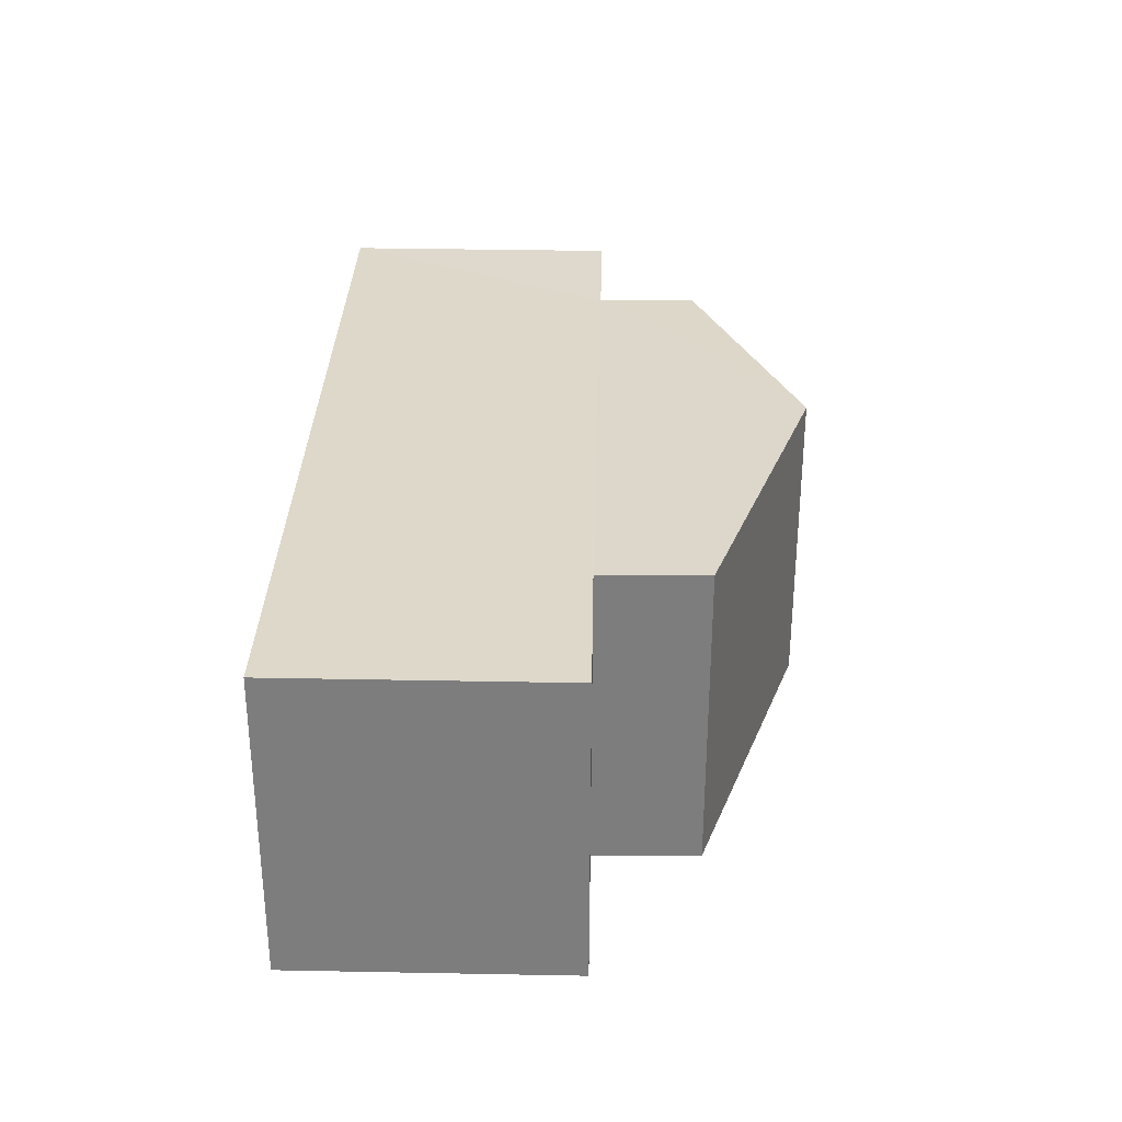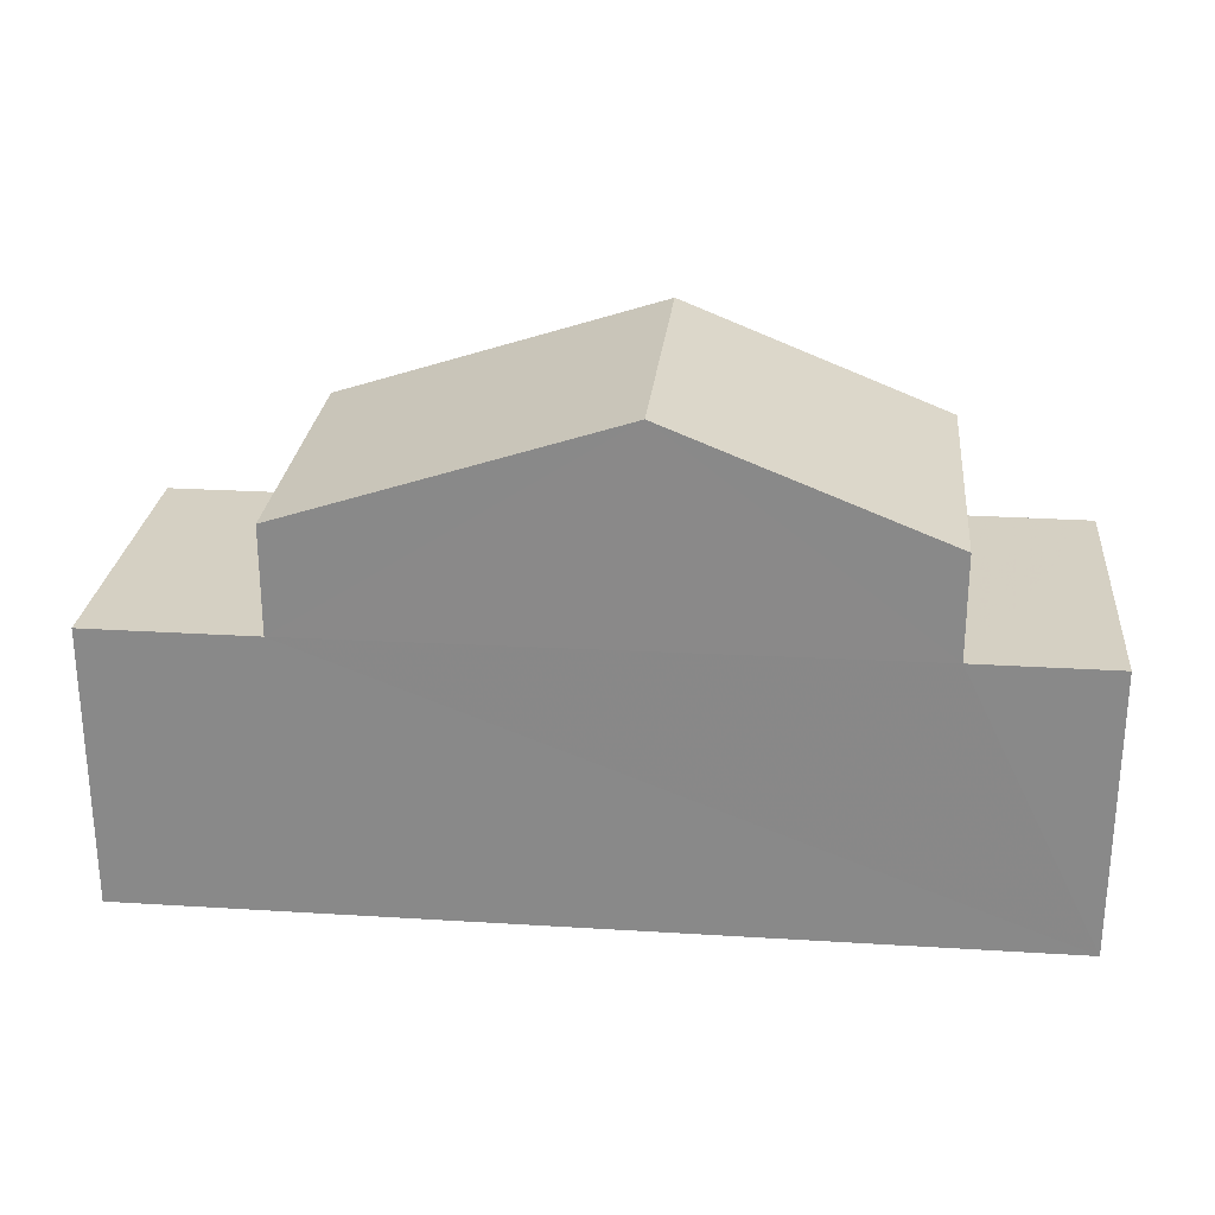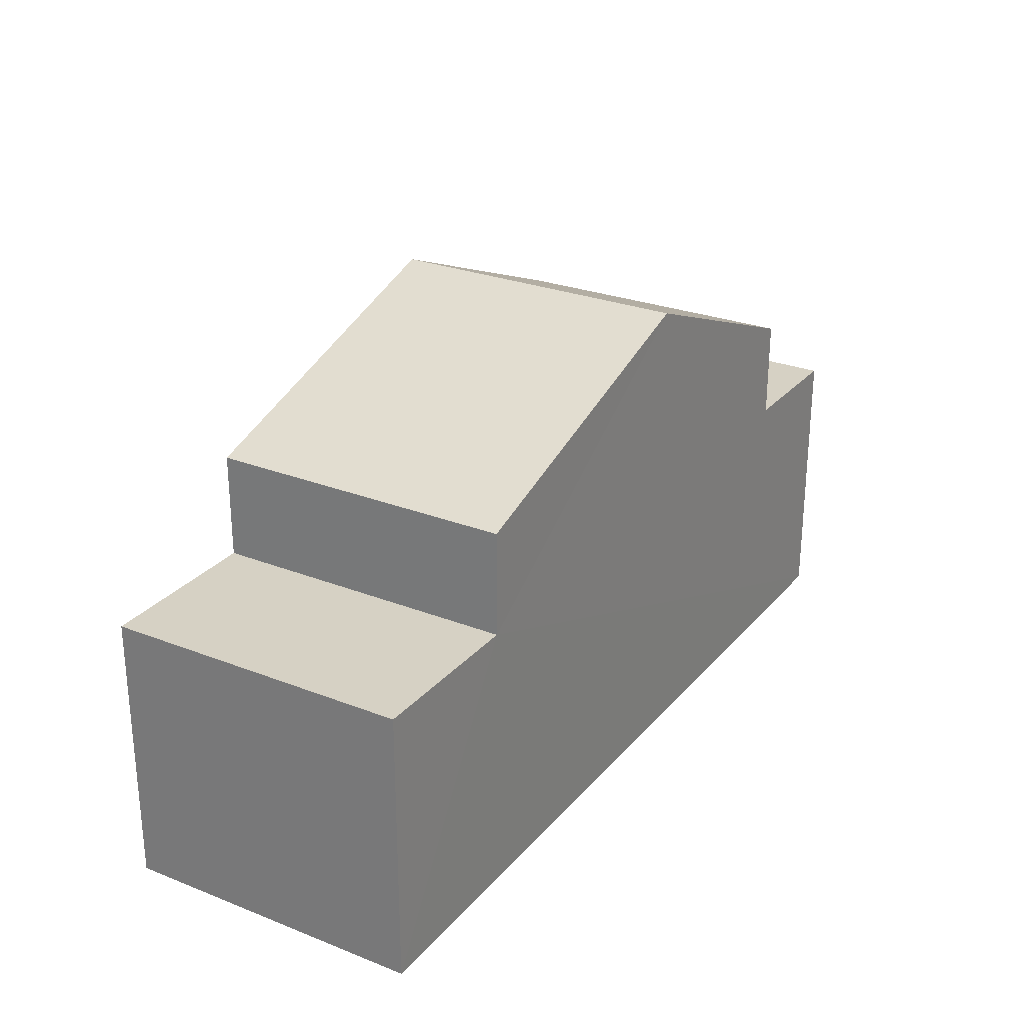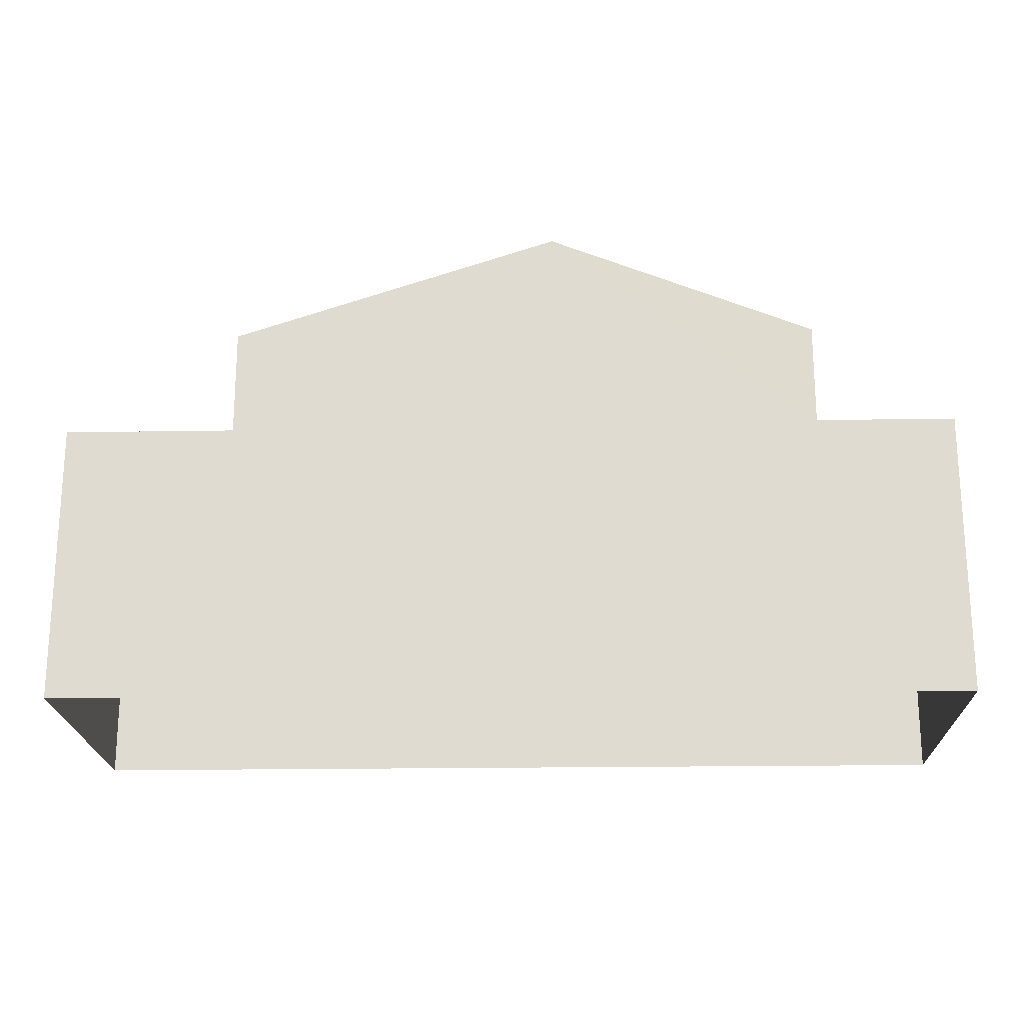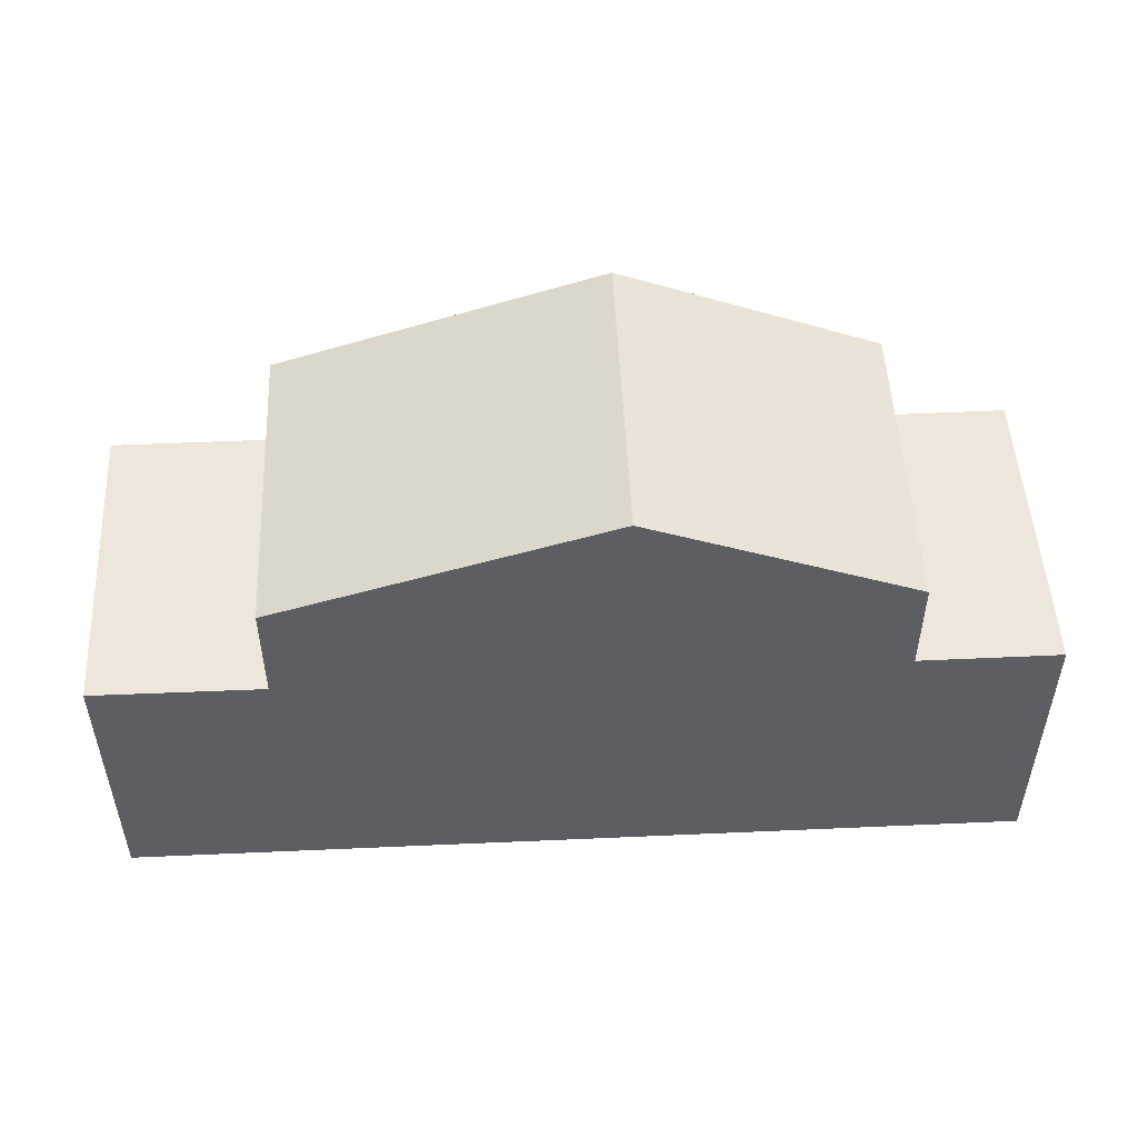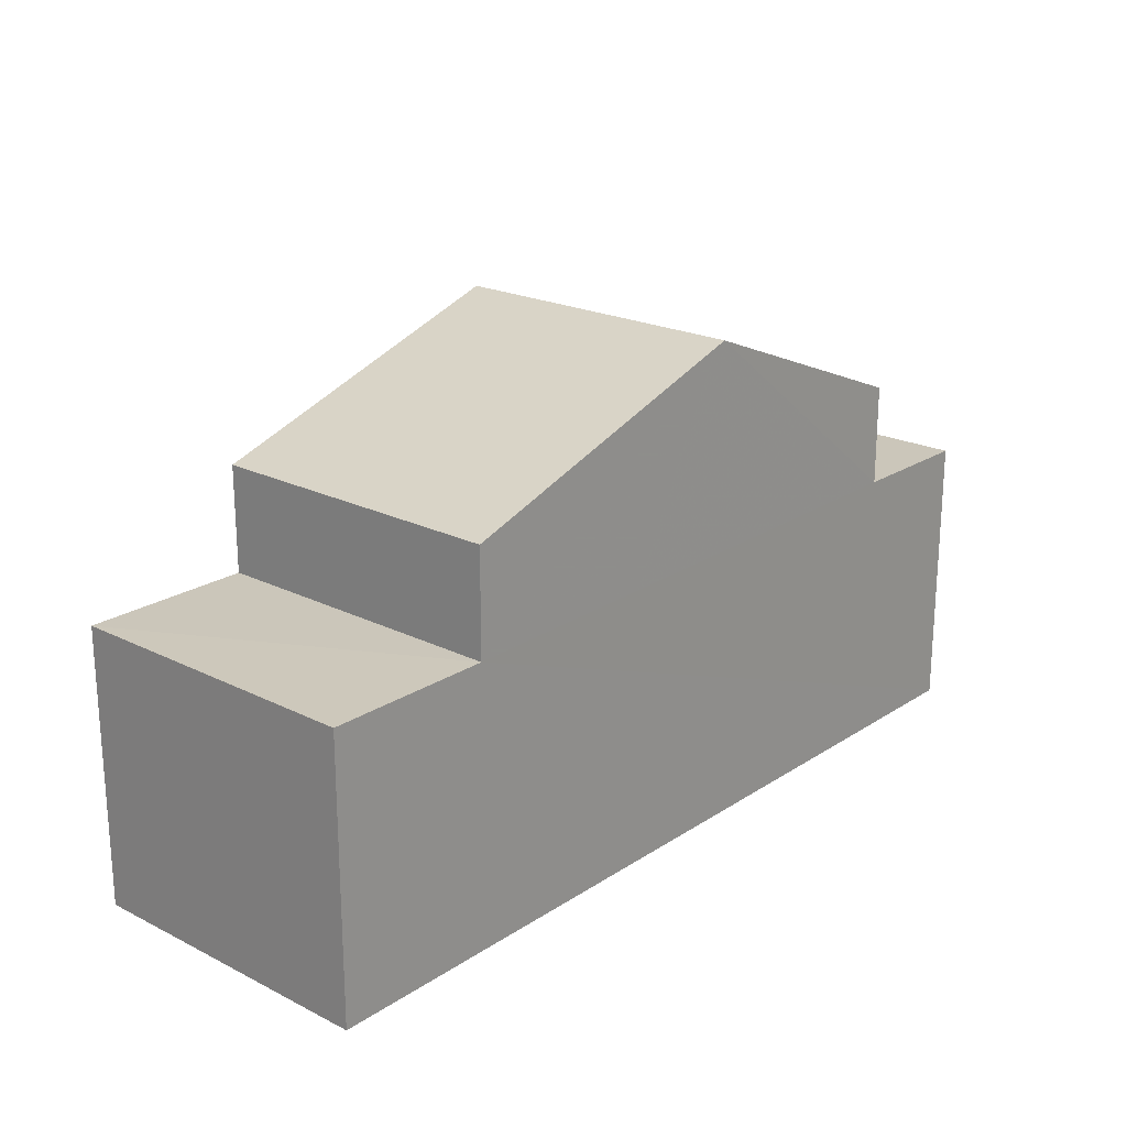
<metadata>
{"format":"obj","ext":"obj","renderer":"f3d","projection":"perspective","resolution":1024,"background":"white","views":[{"elev":33.7,"azim":-88.8,"up":"+Y"},{"elev":26.0,"azim":2.8,"up":"+Z"},{"elev":26.8,"azim":-61.4,"up":"+Z"},{"elev":-20.5,"azim":-1.1,"up":"+Z"},{"elev":50.9,"azim":-5.6,"up":"+Z"},{"elev":21.4,"azim":-51.6,"up":"+Z"}]}
</metadata>
<code>
v -3.724e+05 -1.055e+05 23.87
v -3.724e+05 -1.054e+05 23.87
v -3.724e+05 -1.054e+05 23.87
v -3.724e+05 -1.054e+05 23.87
v -3.724e+05 -1.055e+05 28.51
v -3.724e+05 -1.055e+05 28.51
v -3.724e+05 -1.054e+05 28.51
v -3.724e+05 -1.054e+05 28.51
v -3.724e+05 -1.054e+05 28.44
v -3.724e+05 -1.054e+05 28.44
v -3.724e+05 -1.054e+05 28.44
v -3.724e+05 -1.054e+05 28.44
v -3.724e+05 -1.054e+05 31.9
v -3.724e+05 -1.054e+05 30.17
v -3.724e+05 -1.054e+05 31.9
v -3.724e+05 -1.055e+05 30.17
v -3.724e+05 -1.054e+05 30.17
v -3.724e+05 -1.054e+05 30.17
f 1 2 3
f 4 1 3
f 5 6 7
f 8 5 7
f 9 10 11
f 9 12 10
f 13 14 15
f 13 16 14
f 17 18 13
f 15 17 13
f 16 13 5
f 13 18 9
f 6 5 1
f 1 9 2
f 2 9 11
f 5 13 9
f 1 5 9
f 8 14 16
f 5 8 16
f 6 1 4
f 7 6 4
f 11 3 2
f 11 10 3
f 7 4 8
f 15 14 8
f 17 15 12
f 12 4 3
f 12 3 10
f 8 4 12
f 15 8 12
f 12 18 17
f 12 9 18

</code>
